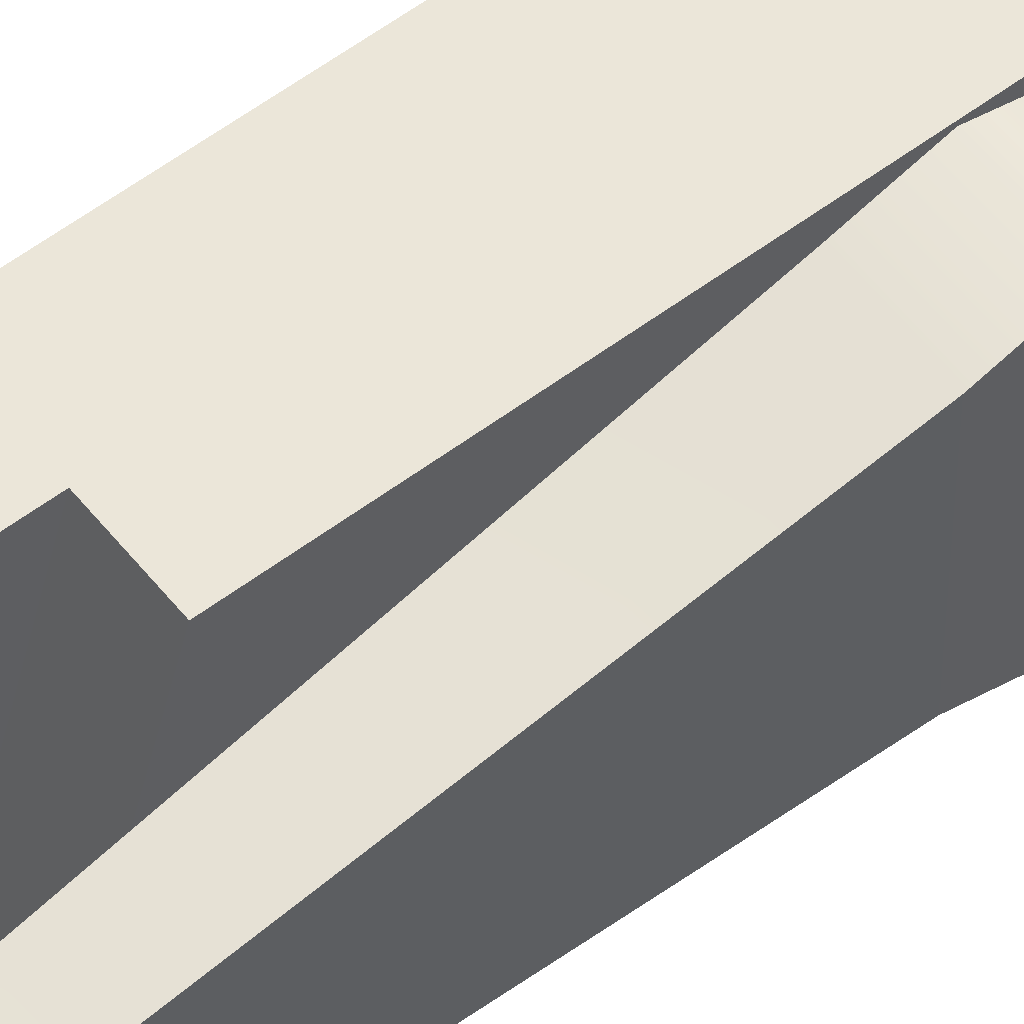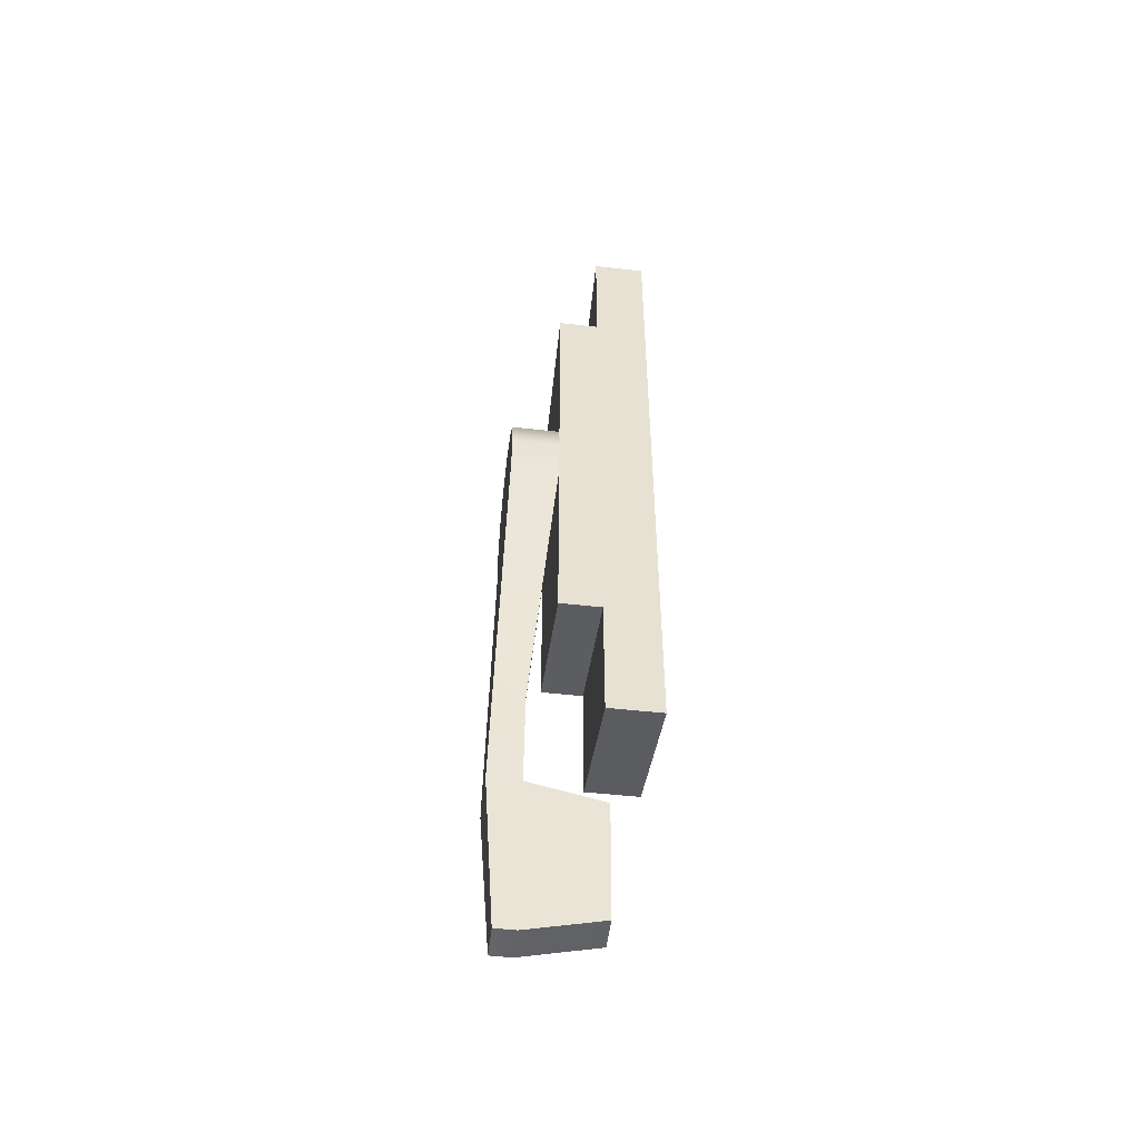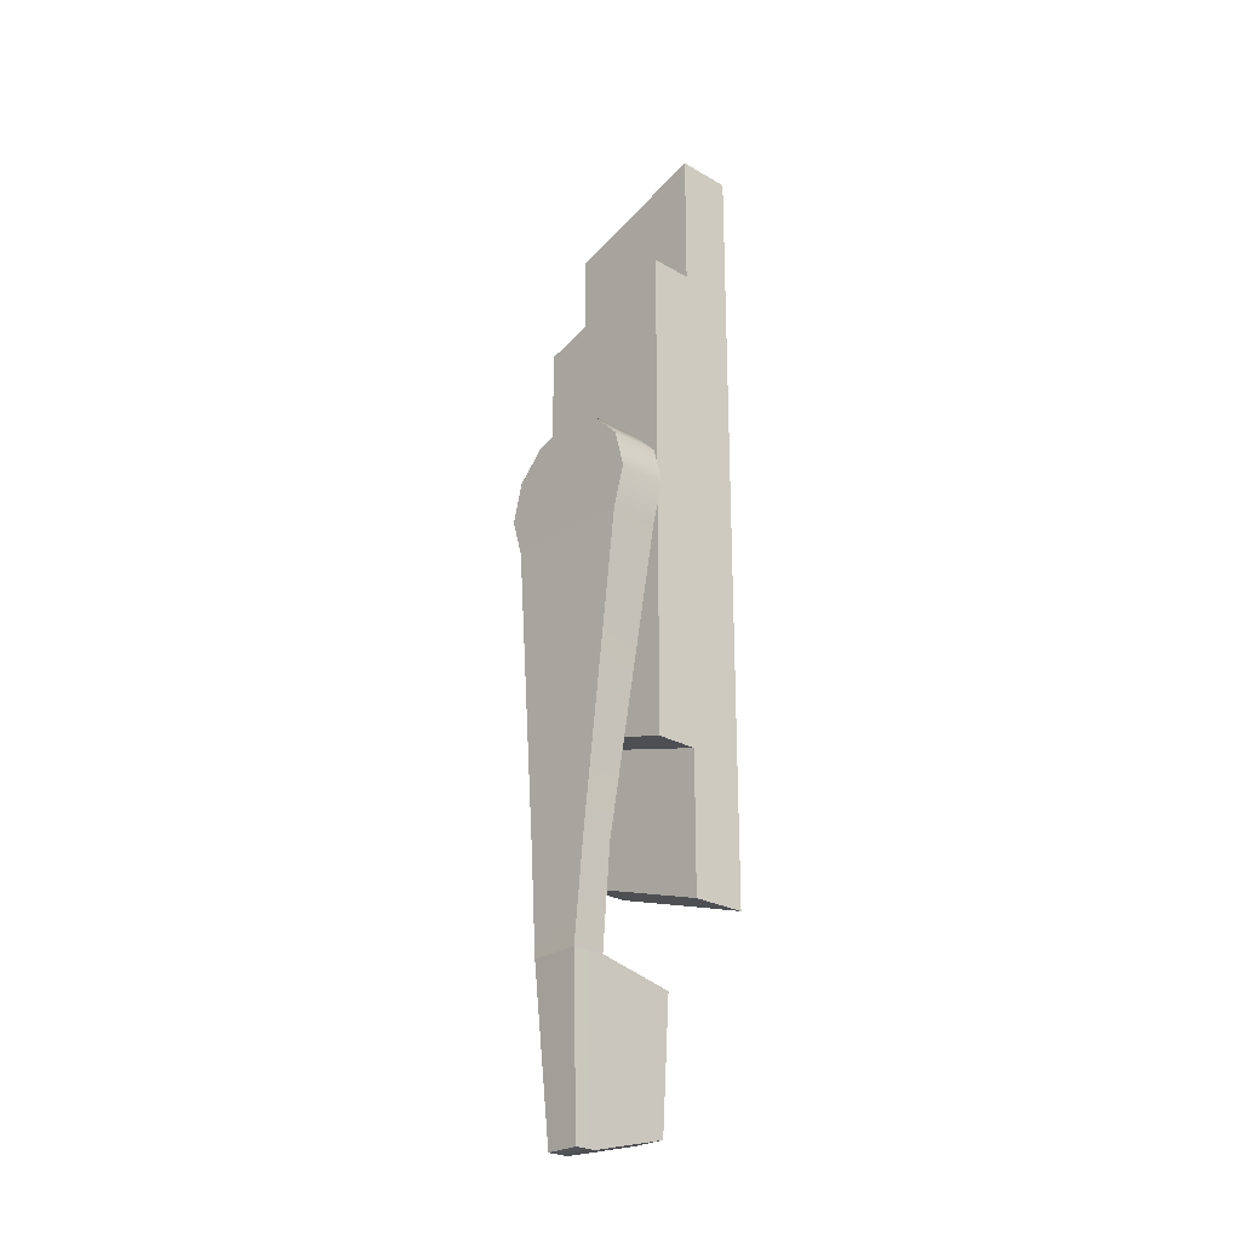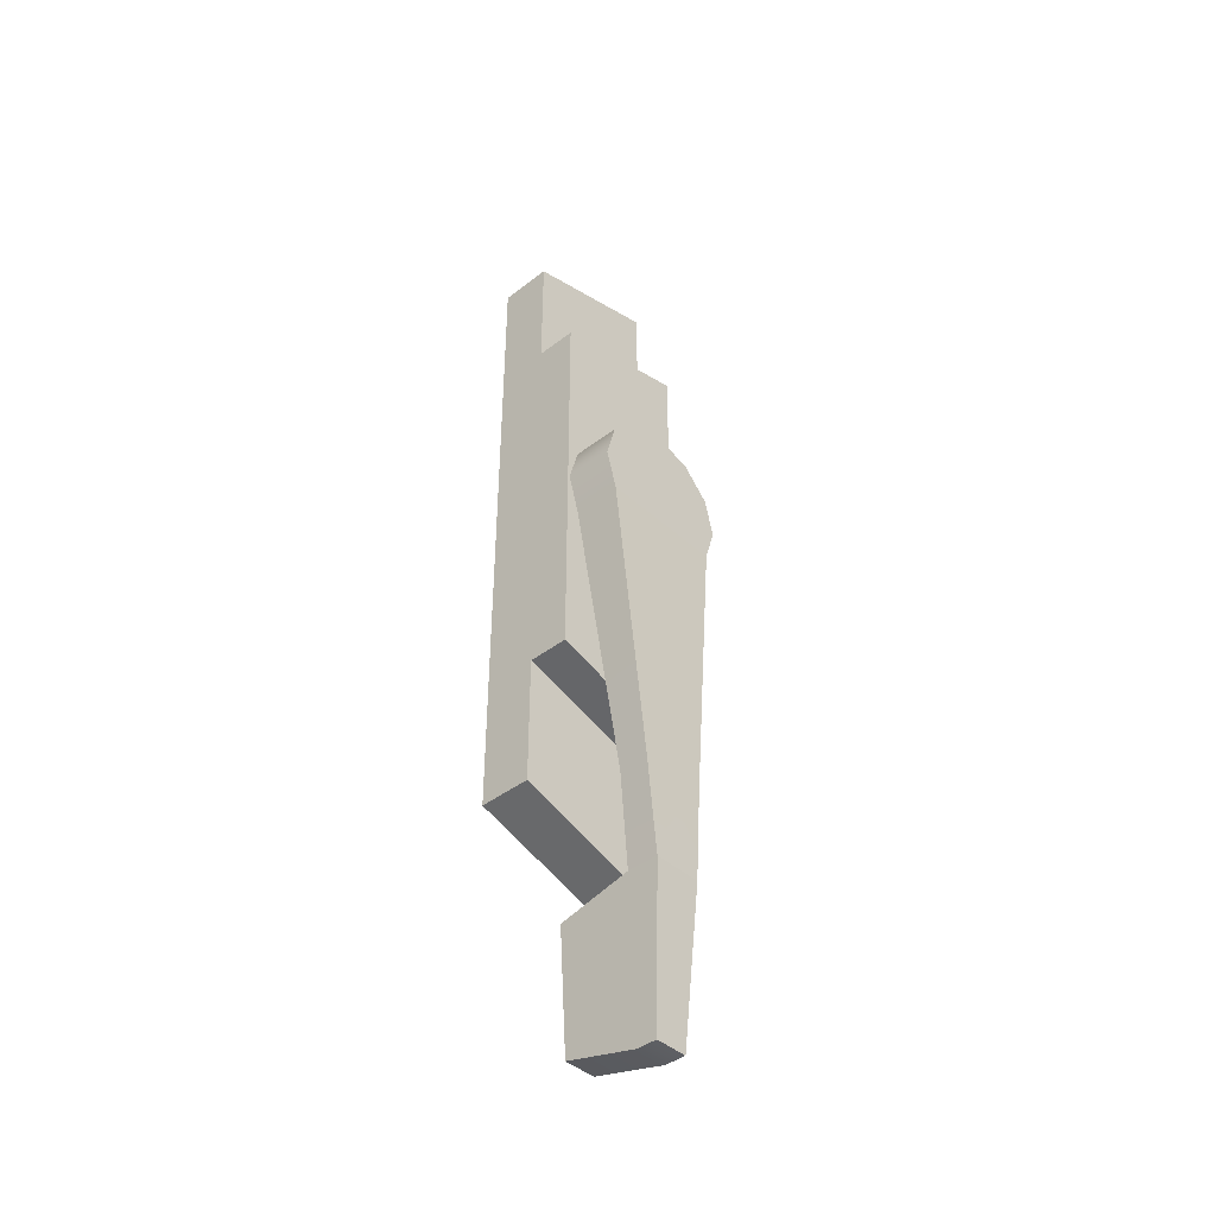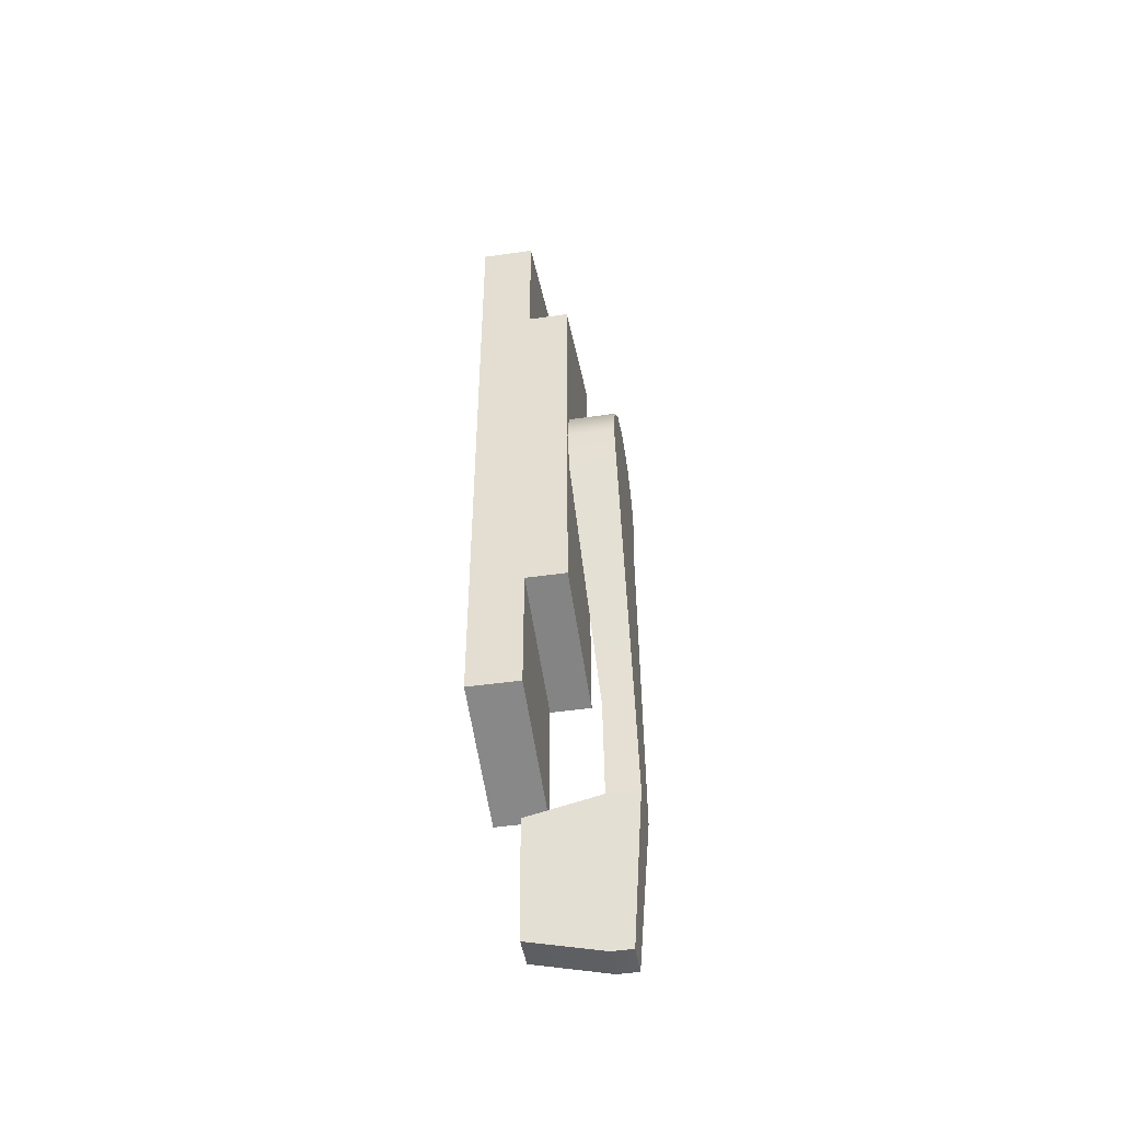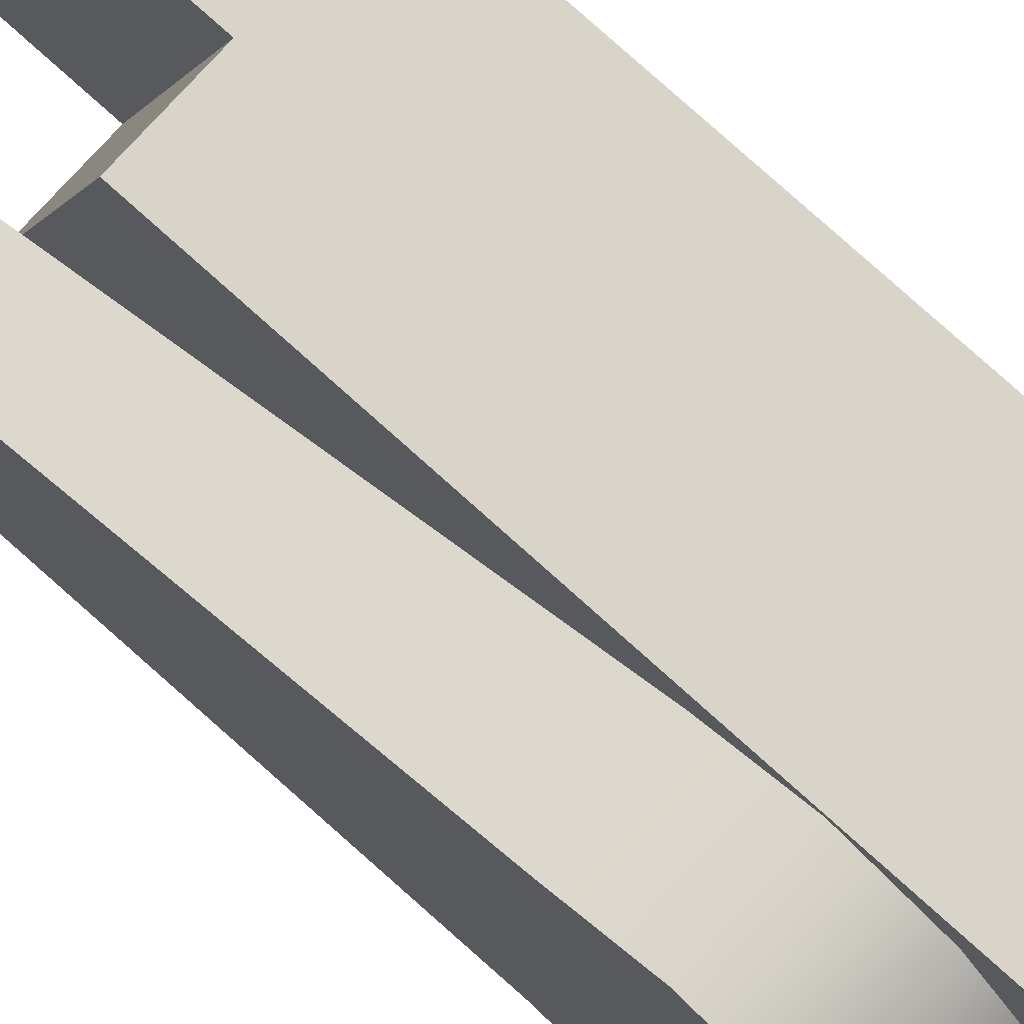
<metadata>
{"format":"obj","ext":"obj","renderer":"f3d","projection":"perspective","resolution":1024,"background":"white","views":[{"elev":56.8,"azim":-128.1,"up":"+Y"},{"elev":-51.6,"azim":-6.9,"up":"+Z"},{"elev":-25.4,"azim":-42.7,"up":"+Z"},{"elev":-41.9,"azim":-137.3,"up":"+Z"},{"elev":-46.4,"azim":-170.7,"up":"+Z"},{"elev":75.0,"azim":-47.7,"up":"+Y"}]}
</metadata>
<code>
o MeshWindowSlider_60X36_0_GeomSubset_2
v -0.762 -0.04063 0.4557
v -0.762 -0.04063 -0.4587
v 0.762 -0.04062 -0.4587
v 0.7312 -0.04062 -0.4274
v -0.7312 -0.04063 -0.4274
v -0.7312 -0.04063 0.4243
v -0.7312 0.04062 0.4243
v -0.7312 0.04062 -0.4274
v 0.7312 0.04063 -0.4274
v 0.762 0.04063 -0.4587
v -0.762 0.04062 -0.4587
v -0.762 0.04062 0.4557
v 0.7312 0.04063 0.4243
v 0.7312 -0.04062 0.4243
v 0.762 0.04063 0.4557
v 0.762 -0.04062 0.4557
v 0.7312 0.03163 0.4243
v 0.7312 -0.03162 0.4243
v -0.7312 -0.03163 0.4243
v -0.7312 0.03162 0.4243
v -0.7312 0.03162 -0.4274
v -0.7312 -0.03163 -0.4274
v 0.7312 -0.03162 -0.4274
v 0.7312 0.03163 -0.4274
v 0.7312 0.03512 0.4243
v 0.7312 -0.03512 0.4243
v -0.7312 -0.03512 0.4243
v -0.7312 0.03512 0.4243
v -0.7312 0.03512 -0.4274
v -0.7312 -0.03512 -0.4274
v 0.7312 -0.03512 -0.4274
v 0.7312 0.03512 -0.4274
v 0.6955 0.03512 0.388
v 0.6955 -0.03512 0.388
v -0.6955 -0.03512 0.388
v -0.6955 0.03512 0.388
v -0.6955 0.03512 -0.391
v -0.6955 -0.03512 -0.391
v 0.6955 -0.03512 -0.391
v 0.6955 0.03512 -0.391
v 0.6955 0.02163 0.388
v 0.6955 -0.02162 0.388
v -0.6955 -0.02163 0.388
v -0.6955 0.02162 0.388
v -0.6955 0.02162 -0.391
v -0.6955 -0.02163 -0.391
v 0.6955 -0.02162 -0.391
v 0.6955 0.02163 -0.391
v 0.7312 0.02163 0.4243
v 0.7312 -0.02162 0.4243
v -0.7312 -0.02163 0.4243
v -0.7312 0.02162 0.4243
v -0.7312 0.02162 -0.4274
v -0.7312 -0.02163 -0.4274
v 0.7312 -0.02162 -0.4274
v 0.7312 0.02163 -0.4274
v 0.7303 0.02159 -0.4279
v 0 0.02158 -0.4279
v 0.7303 0.02159 0.4249
v 0 0.02158 0.4249
v 0.7303 1e-06 0.4249
v 0 0 0.4249
v 0.7303 1e-06 -0.4279
v 0 0 -0.4279
v 0.6703 0.02159 -0.3679
v 0.06 0.02158 -0.3679
v 0.06 0.02158 0.3649
v 0.6703 0.02159 0.3649
v 0.6703 1e-06 0.3649
v 0.06 0 0.3649
v 0.06 0 -0.3679
v 0.6703 1e-06 -0.3679
v 0 0 -0.4279
v -0.7292 -1e-06 -0.4279
v 0 0 0.4249
v -0.7292 -1e-06 0.4249
v 0 -0.02129 0.4249
v -0.7292 -0.02129 0.4249
v 0 -0.02129 -0.4279
v -0.7292 -0.02129 -0.4279
v -0.06 0 -0.3679
v -0.6692 -1e-06 -0.3679
v -0.6692 -1e-06 0.3649
v -0.06 0 0.3649
v -0.06 -0.02129 0.3649
v -0.6692 -0.02129 0.3649
v -0.6692 -0.02129 -0.3679
v -0.06 -0.02129 -0.3679
v 0.6703 0.01675 -0.3679
v 0.06 0.01675 -0.3679
v 0.06 0.01675 0.3649
v 0.6703 0.01675 0.3649
v 0.6703 0.005303 0.3649
v 0.06 0.005302 0.3649
v 0.06 0.005302 -0.3679
v 0.6703 0.005303 -0.3679
v -0.06 -0.01502 0.3649
v -0.6692 -0.01502 0.3649
v -0.6692 -0.01502 -0.3679
v -0.06 -0.01502 -0.3679
v -0.06 -0.005297 -0.3679
v -0.6692 -0.005297 -0.3679
v -0.6692 -0.005297 0.3649
v -0.06 -0.005297 0.3649
v 0 0.02143 -0.04802
v -0.007429 0.02143 -0.04802
v 0 0.02143 0.04563
v -0.007429 0.02143 0.04563
v 0 0.000965 0.05181
v -0.007429 0.000965 0.05181
v 0 0.000965 -0.0542
v -0.007429 0.000965 -0.0542
v -0.007429 0.02143 0.02727
v 0 0.02143 0.02727
v 0 0.000965 0.03292
v -0.007429 0.000965 0.03292
v -0.007429 0.02143 -0.02966
v 0 0.02143 -0.02966
v 0 0.000965 -0.03531
v -0.007429 0.000965 -0.03531
v -0.01319 0.000965 -0.03531
v -0.01319 0.02143 -0.02966
v -0.01319 0.000965 0.03292
v -0.01319 0.02143 0.02727
v -0.01988 0.005384 0.007883
v -0.01988 0.001547 0.004046
v -0.01988 0.000142 -0.001196
v -0.01988 0.001729 -0.006438
v -0.01988 0.01063 -0.006438
v -0.01988 0.01952 -0.006438
v -0.01988 0.02111 -0.001196
v -0.01988 0.01971 0.004046
v -0.01988 0.01587 0.007883
v -0.01988 0.01063 0.009288
v -0.01319 0.005384 0.007883
v -0.01319 0.001547 0.004046
v -0.01319 0.000142 -0.001196
v -0.01319 0.001729 -0.006438
v -0.01319 0.01063 -0.006438
v -0.01319 0.01952 -0.006438
v -0.01319 0.02111 -0.001196
v -0.01319 0.01971 0.004046
v -0.01319 0.01587 0.007883
v -0.01319 0.01063 0.009288
v -0.01988 0.01063 -0.001196
v -0.01319 0.01063 -0.001196
v -0.02096 0.007221 -0.06137
v -0.01653 0.007221 -0.06137
v -0.02096 0.01063 -0.06137
v -0.01653 0.01063 -0.06137
v -0.02096 0.01403 -0.06137
v -0.01653 0.01403 -0.06137
v -0.01942 0.008327 -0.08349
v -0.01653 0.008327 -0.08349
v -0.01942 0.01063 -0.08349
v -0.01653 0.01063 -0.08349
v -0.01942 0.01293 -0.08349
v -0.01653 0.01293 -0.08349
v -0.006115 0.007221 -0.06381
v -0.006115 0.01063 -0.06381
v -0.006115 0.008327 -0.08095
v -0.006115 0.01063 -0.08095
v -0.006115 0.01403 -0.06381
v -0.006115 0.01293 -0.08095
v -0.01653 0.01523 -0.04791
v -0.02071 0.01523 -0.04791
v -0.02071 0.01063 -0.04791
v -0.02071 0.006028 -0.04791
v -0.01653 0.006028 -0.04791
v -0.01653 0.01063 -0.04791
f 105 106 117 118
f 107 108 110 109
f 119 120 112 111
f 111 112 106 105
f 106 112 120 117
f 114 113 108 107
f 109 110 116 115
f 113 116 110 108
f 118 117 113 114
f 115 116 120 119
f 122 121 123 124
f 117 120 121 122
f 120 116 123 121
f 116 113 124 123
f 113 117 122 124
f 125 126 136 135
f 126 127 137 136
f 127 128 138 137
f 154 153 155 156
f 156 155 157 158
f 130 131 141 140
f 131 132 142 141
f 132 133 143 142
f 133 134 144 143
f 134 125 135 144
f 126 125 145 127
f 129 145 131 130
f 132 131 145 133
f 134 133 145 125
f 146 135 136 137
f 146 137 138 139
f 146 141 142 143
f 146 143 144 135
f 128 129 167 168
f 138 128 168 169
f 139 138 169 170
f 129 130 166 167
f 130 140 165 166
f 165 140 139 170
f 146 139 140 141
f 129 128 127 145
f 148 147 153 154
f 147 149 155 153
f 160 159 161 162
f 149 151 157 155
f 151 152 158 157
f 163 160 162 164
f 150 148 159 160
f 148 154 161 159
f 154 156 162 161
f 152 150 160 163
f 156 158 164 162
f 158 152 163 164
f 166 165 152 151
f 149 167 166 151
f 147 168 167 149
f 169 168 147 148
f 148 150 170 169
f 150 152 165 170

</code>
